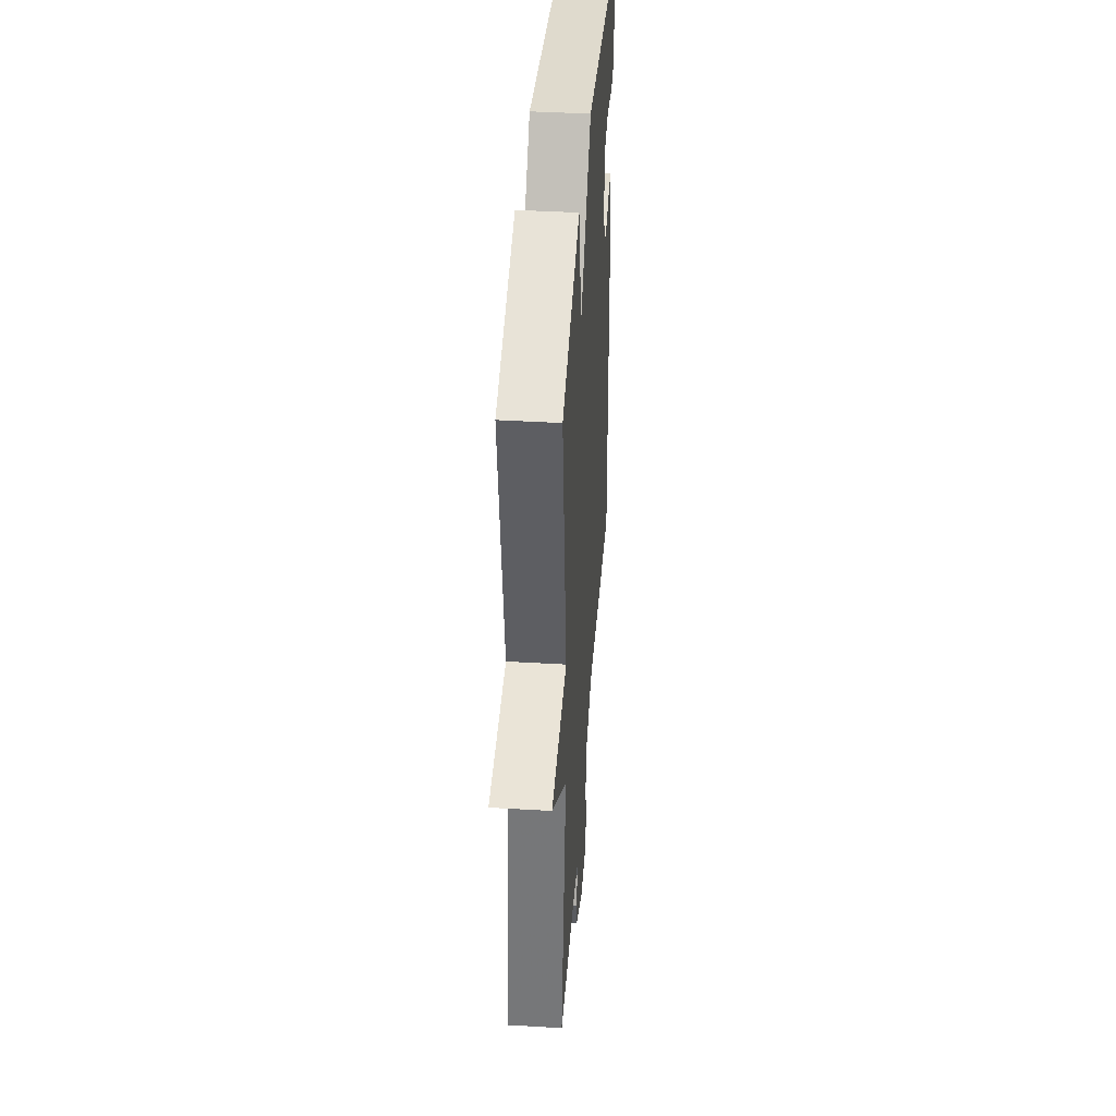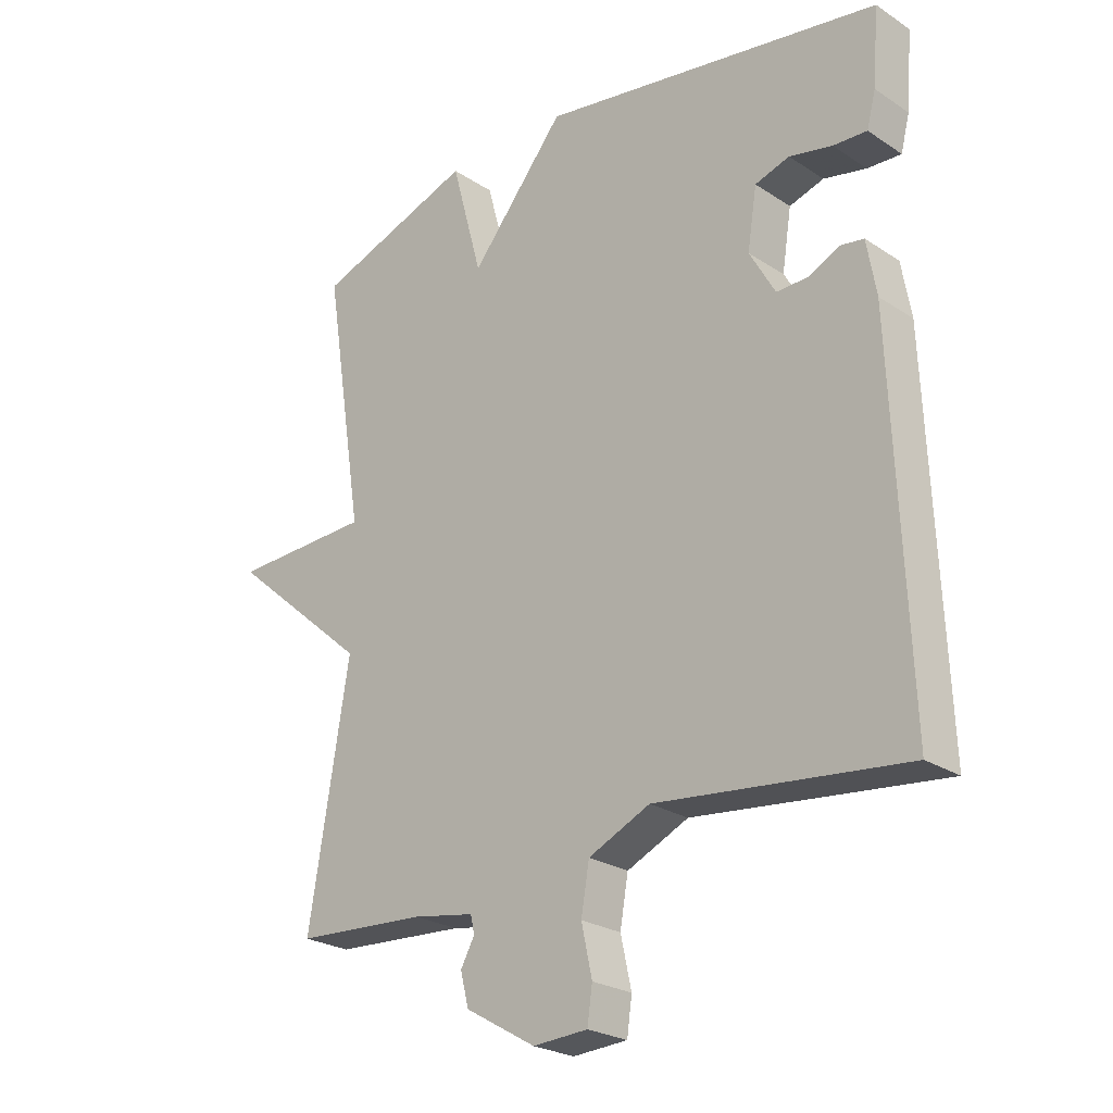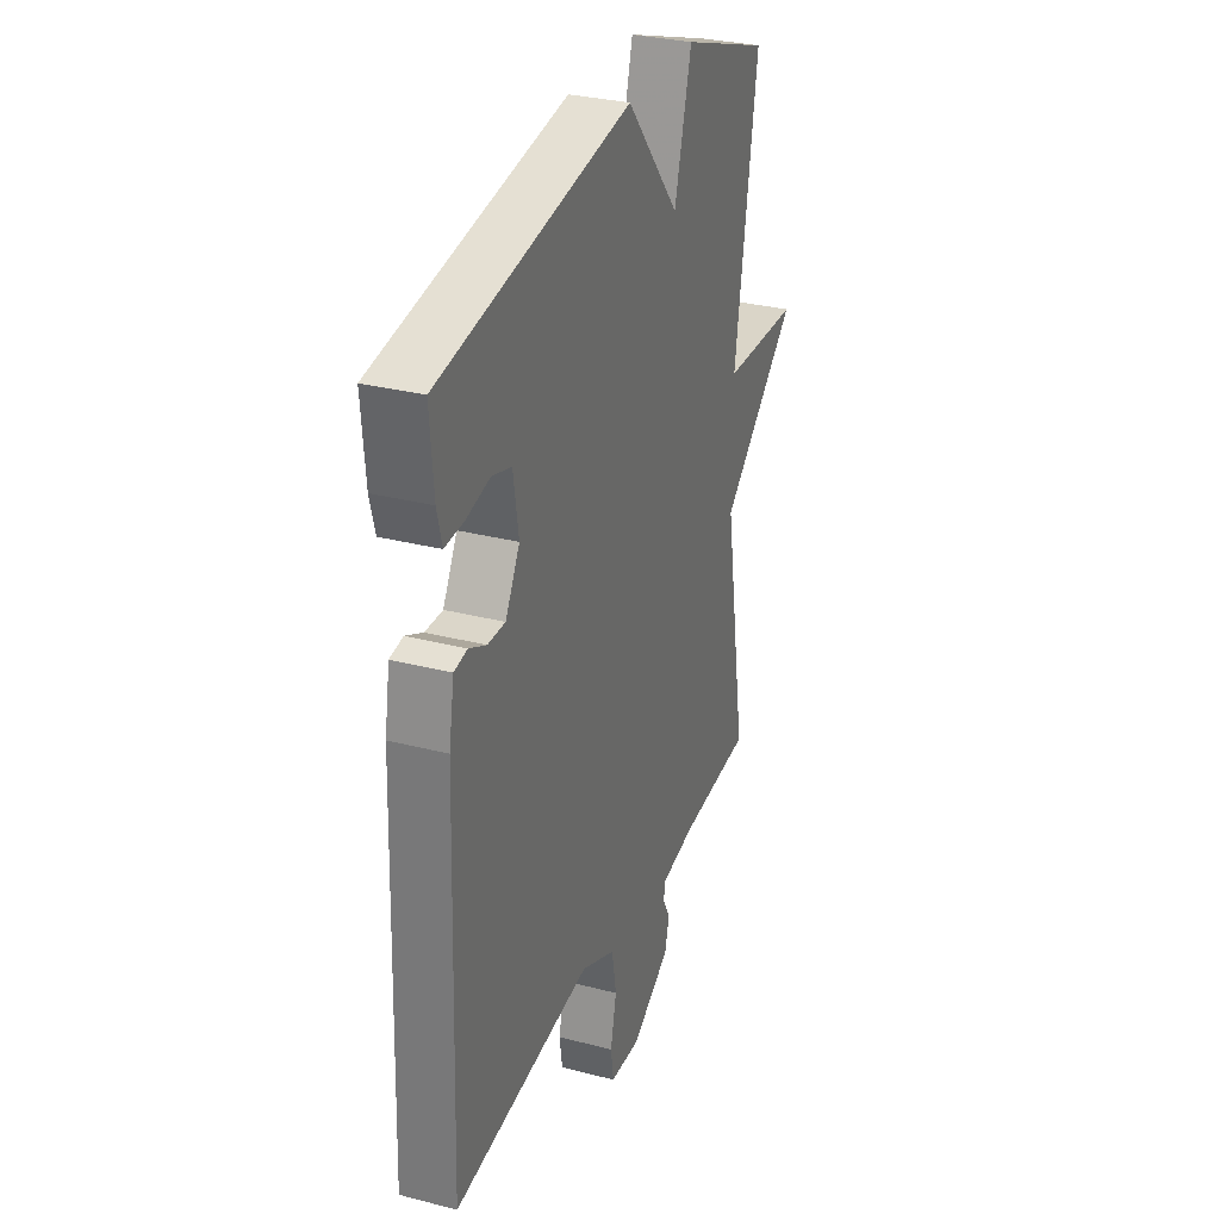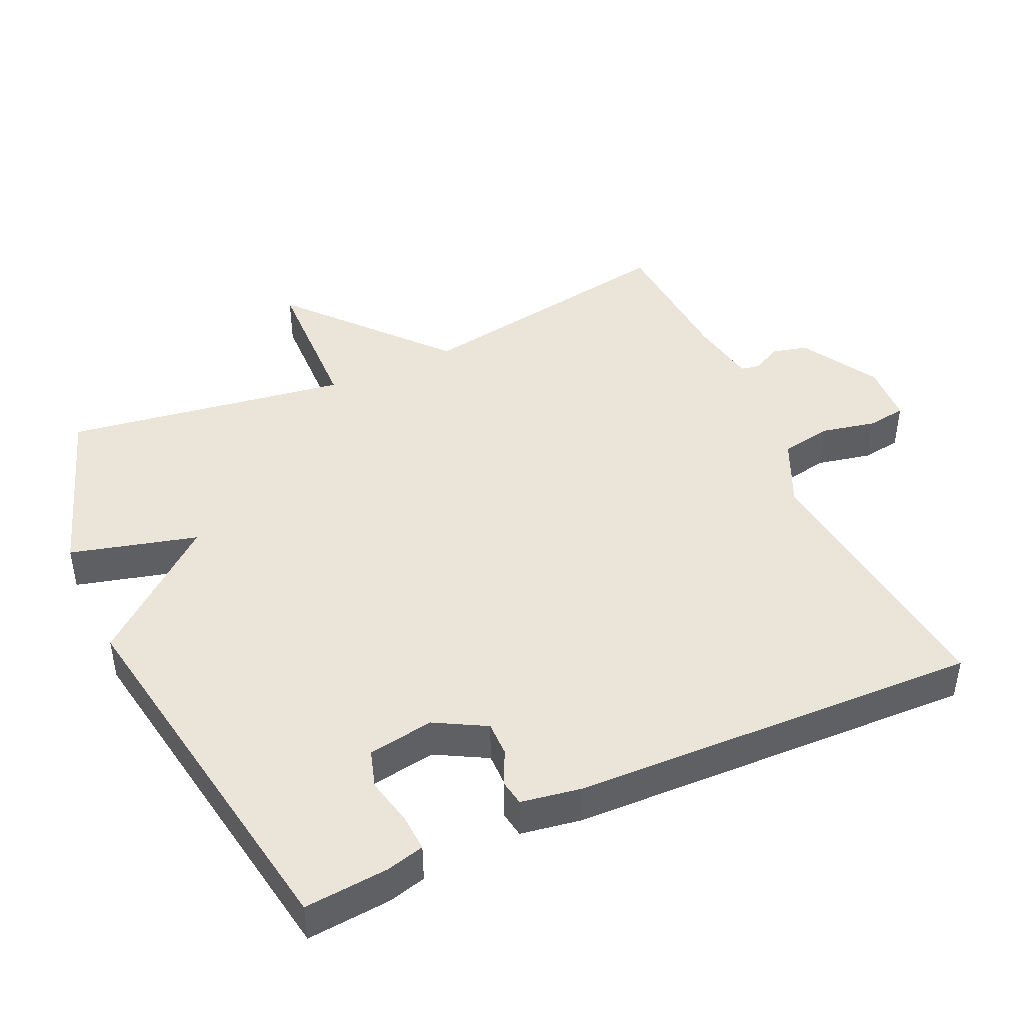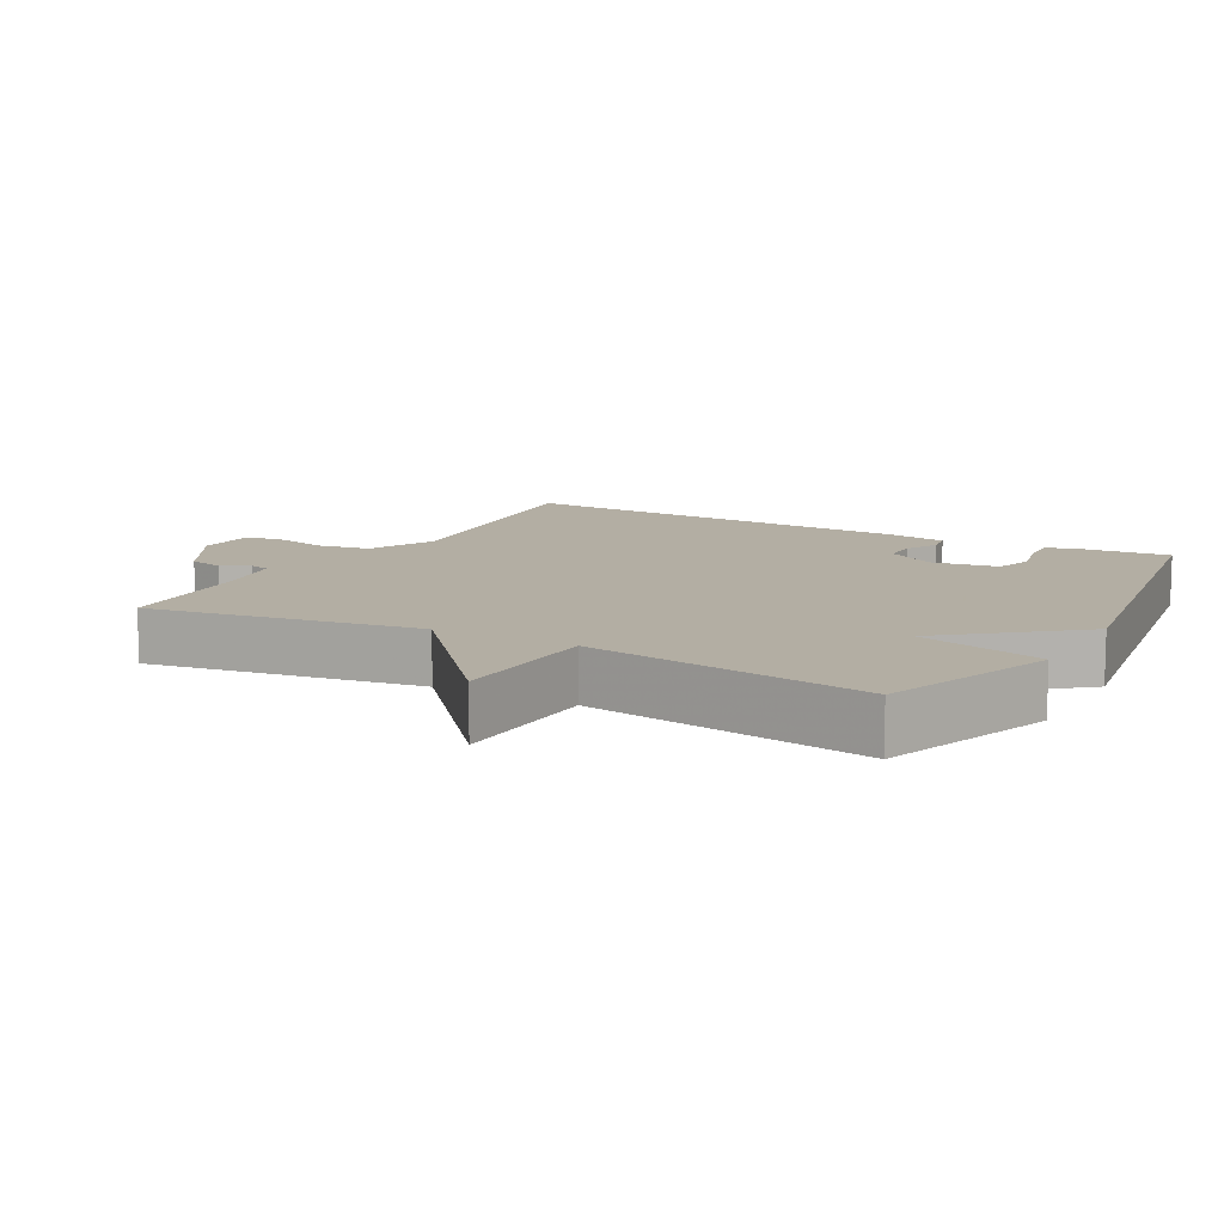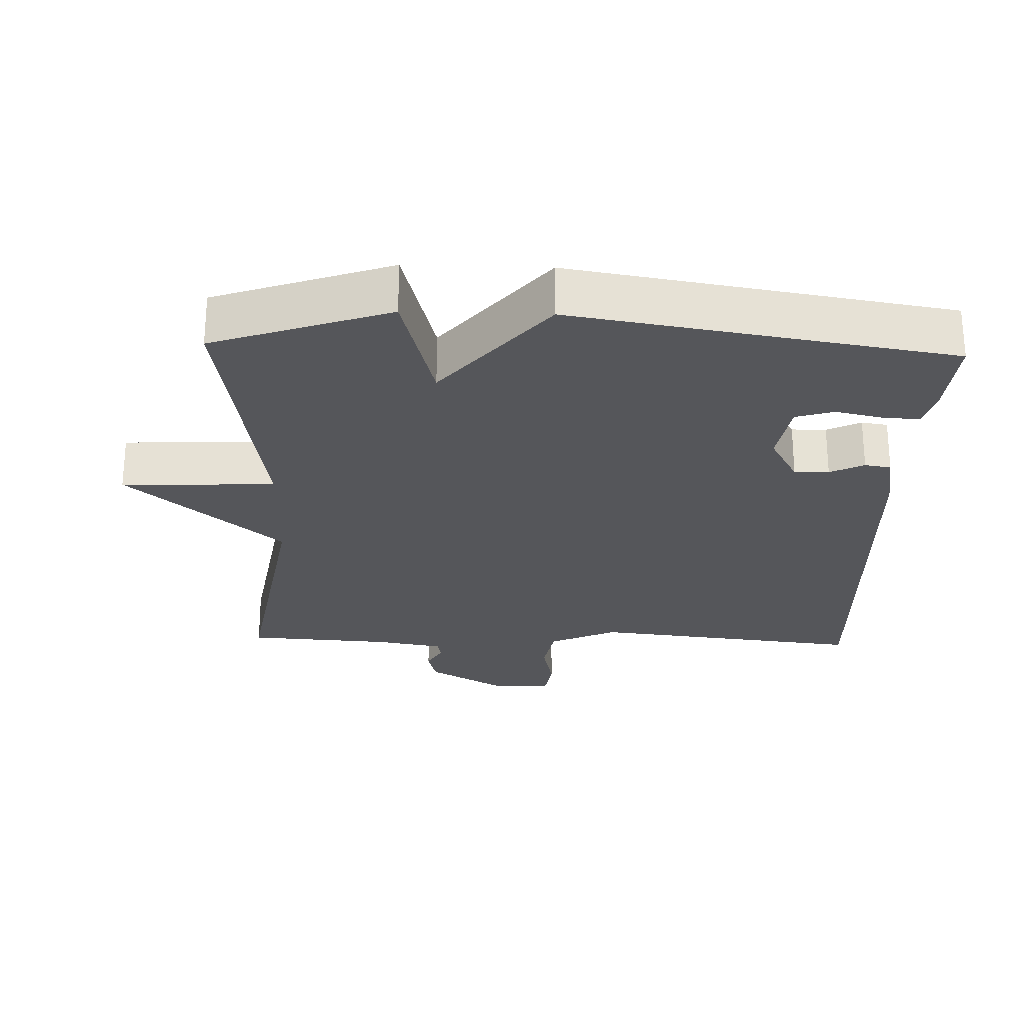
<metadata>
{"format":"obj","ext":"obj","renderer":"f3d","projection":"perspective","resolution":1024,"background":"white","views":[{"elev":41.7,"azim":-85.9,"up":"+Z"},{"elev":-24.7,"azim":43.2,"up":"+Z"},{"elev":30.9,"azim":110.3,"up":"+Z"},{"elev":44.5,"azim":65.2,"up":"+Y"},{"elev":10.9,"azim":-60.9,"up":"+Y"},{"elev":-25.8,"azim":-1.9,"up":"+Y"}]}
</metadata>
<code>
v -0.5 0.07 -0.5
v -0.436 0.07 -0.109
v -0.659 0.07 0.083
v -0.436 0.07 0.091
v -0.5 0.07 0.5
v -0.246 0.07 0.589
v -0.197 0.07 0.406
v -0.046 0.07 0.589
v 0.5 0.07 0.5
v 0.49 0.07 0.379
v 0.476 0.07 0.324
v 0.422 0.07 0.327
v 0.354 0.07 0.342
v 0.299 0.07 0.325
v 0.284 0.07 0.23
v 0.325 0.07 0.157
v 0.375 0.07 0.158
v 0.424 0.07 0.182
v 0.462 0.07 0.176
v 0.477 0.07 0.089
v 0.5 0.07 -0.5
v 0.105 0.07 -0.456
v 0.007 0.07 -0.501
v -0.006 0.07 -0.576
v 0.011 0.07 -0.654
v 0.003 0.07 -0.71
v -0.084 0.07 -0.715
v -0.196 0.07 -0.65
v -0.209 0.07 -0.598
v -0.187 0.07 -0.558
v -0.193 0.07 -0.53
v -0.291 0.07 -0.513
v -0.5 0 -0.5
v -0.436 0 -0.109
v -0.659 0 0.083
v -0.436 0 0.091
v -0.5 0 0.5
v -0.246 0 0.589
v -0.197 0 0.406
v -0.046 0 0.589
v 0.5 0 0.5
v 0.49 0 0.379
v 0.476 0 0.324
v 0.422 0 0.327
v 0.354 0 0.342
v 0.299 0 0.325
v 0.284 0 0.23
v 0.325 0 0.157
v 0.375 0 0.158
v 0.424 0 0.182
v 0.462 0 0.176
v 0.477 0 0.089
v 0.5 0 -0.5
v 0.105 0 -0.456
v 0.007 0 -0.501
v -0.006 0 -0.576
v 0.011 0 -0.654
v 0.003 0 -0.71
v -0.084 0 -0.715
v -0.196 0 -0.65
v -0.209 0 -0.598
v -0.187 0 -0.558
v -0.193 0 -0.53
v -0.291 0 -0.513
f 28 29 30
f 27 28 30
f 26 27 30
f 25 26 30
f 24 25 30
f 23 24 30 31
f 22 23 31 32
f 20 21 22
f 19 20 22
f 18 19 22
f 17 18 22
f 32 1 2
f 22 32 2
f 17 22 2
f 16 17 2
f 11 12 13
f 10 11 13
f 9 10 13
f 8 9 13
f 7 8 13 14
f 4 5 6 7
f 4 7 14 15
f 2 3 4
f 2 4 15 16
f 62 61 60
f 62 60 59
f 62 59 58
f 62 58 57
f 62 57 56
f 63 62 56 55
f 64 63 55 54
f 54 53 52
f 54 52 51
f 54 51 50
f 54 50 49
f 34 33 64
f 34 64 54
f 34 54 49
f 34 49 48
f 45 44 43
f 45 43 42
f 45 42 41
f 45 41 40
f 46 45 40 39
f 39 38 37 36
f 47 46 39 36
f 36 35 34
f 48 47 36 34
f 1 33 34 2
f 2 34 35 3
f 3 35 36 4
f 4 36 37 5
f 5 37 38 6
f 6 38 39 7
f 7 39 40 8
f 8 40 41 9
f 9 41 42 10
f 10 42 43 11
f 11 43 44 12
f 12 44 45 13
f 13 45 46 14
f 14 46 47 15
f 15 47 48 16
f 16 48 49 17
f 17 49 50 18
f 18 50 51 19
f 19 51 52 20
f 20 52 53 21
f 21 53 54 22
f 22 54 55 23
f 23 55 56 24
f 24 56 57 25
f 25 57 58 26
f 26 58 59 27
f 27 59 60 28
f 28 60 61 29
f 29 61 62 30
f 30 62 63 31
f 31 63 64 32
f 32 64 33 1

</code>
